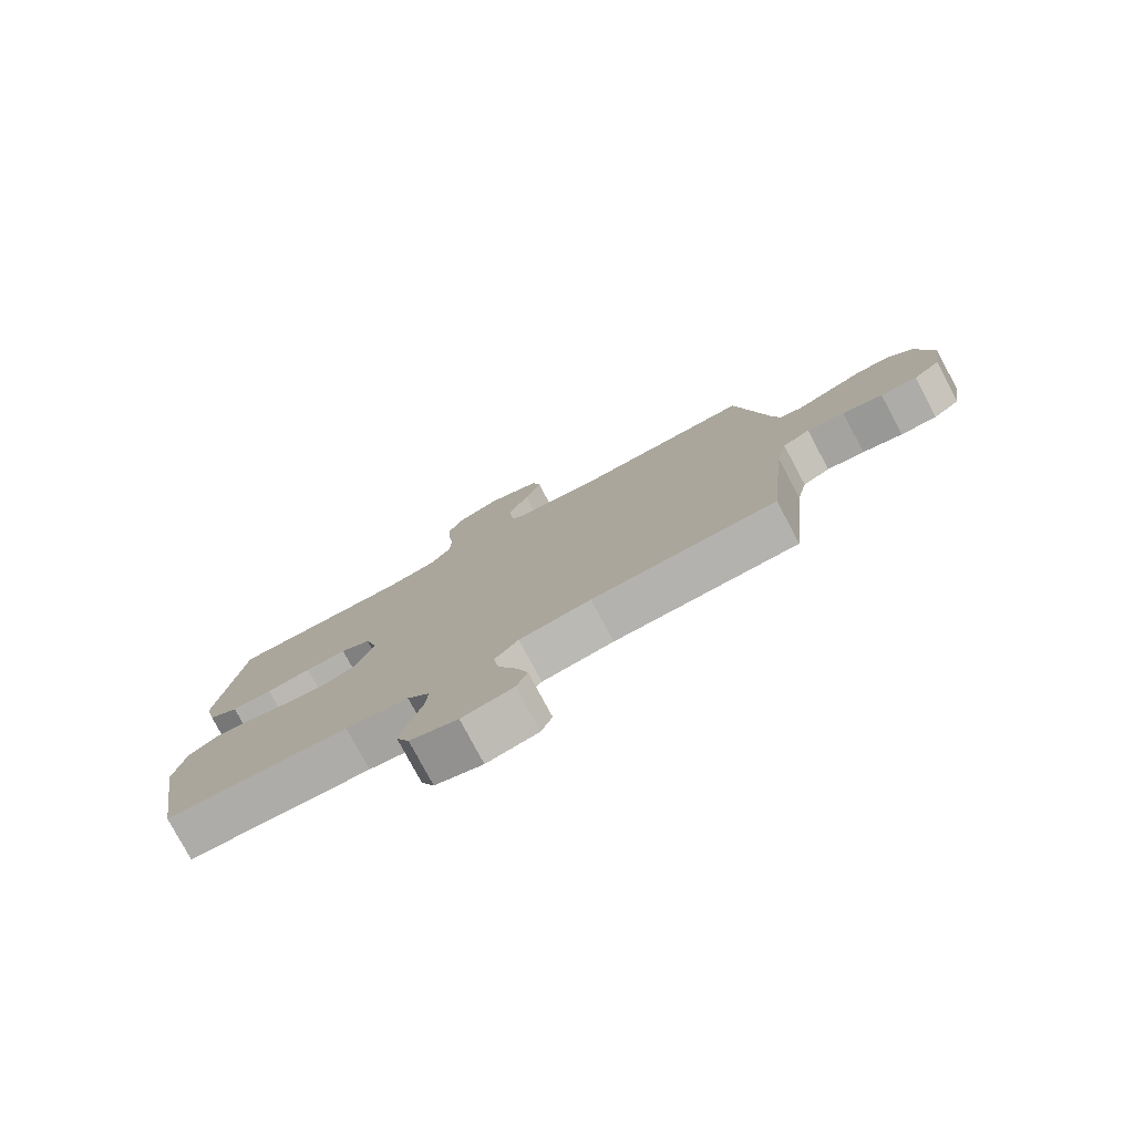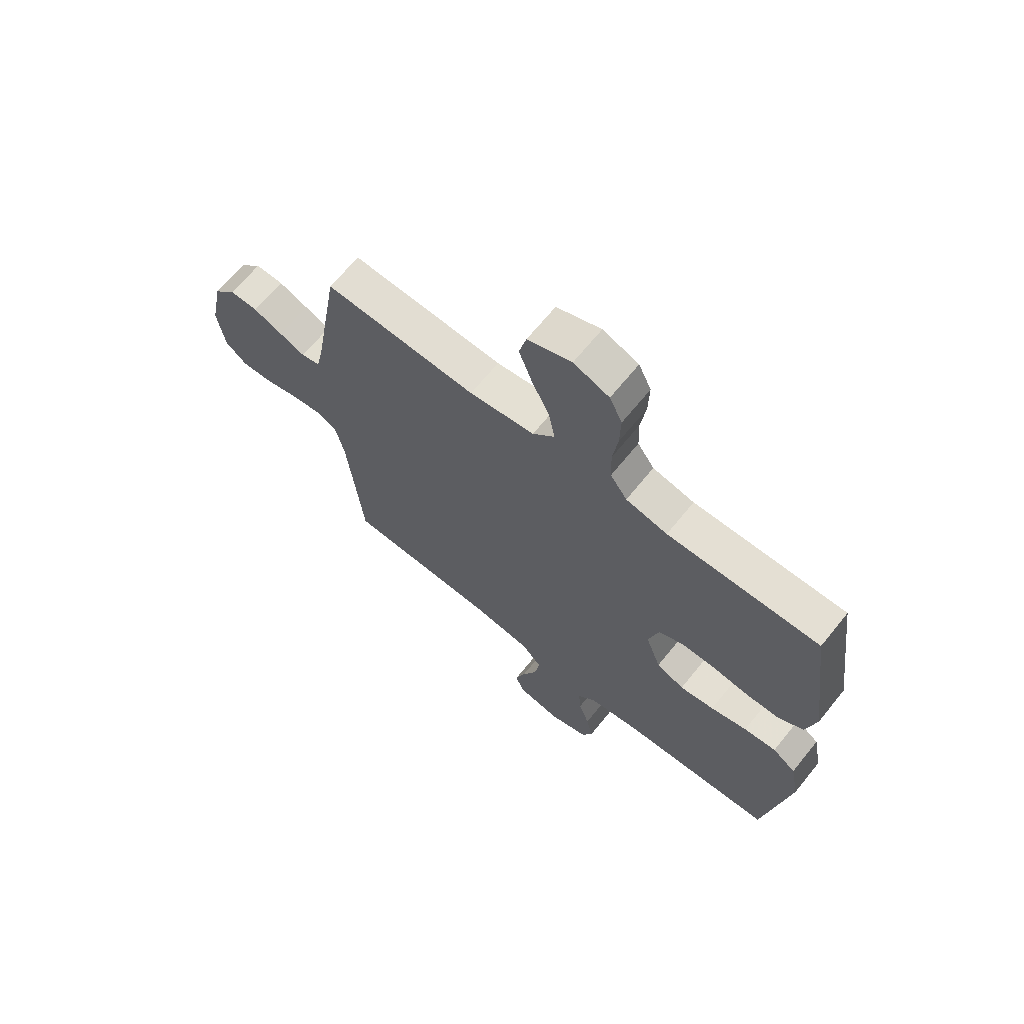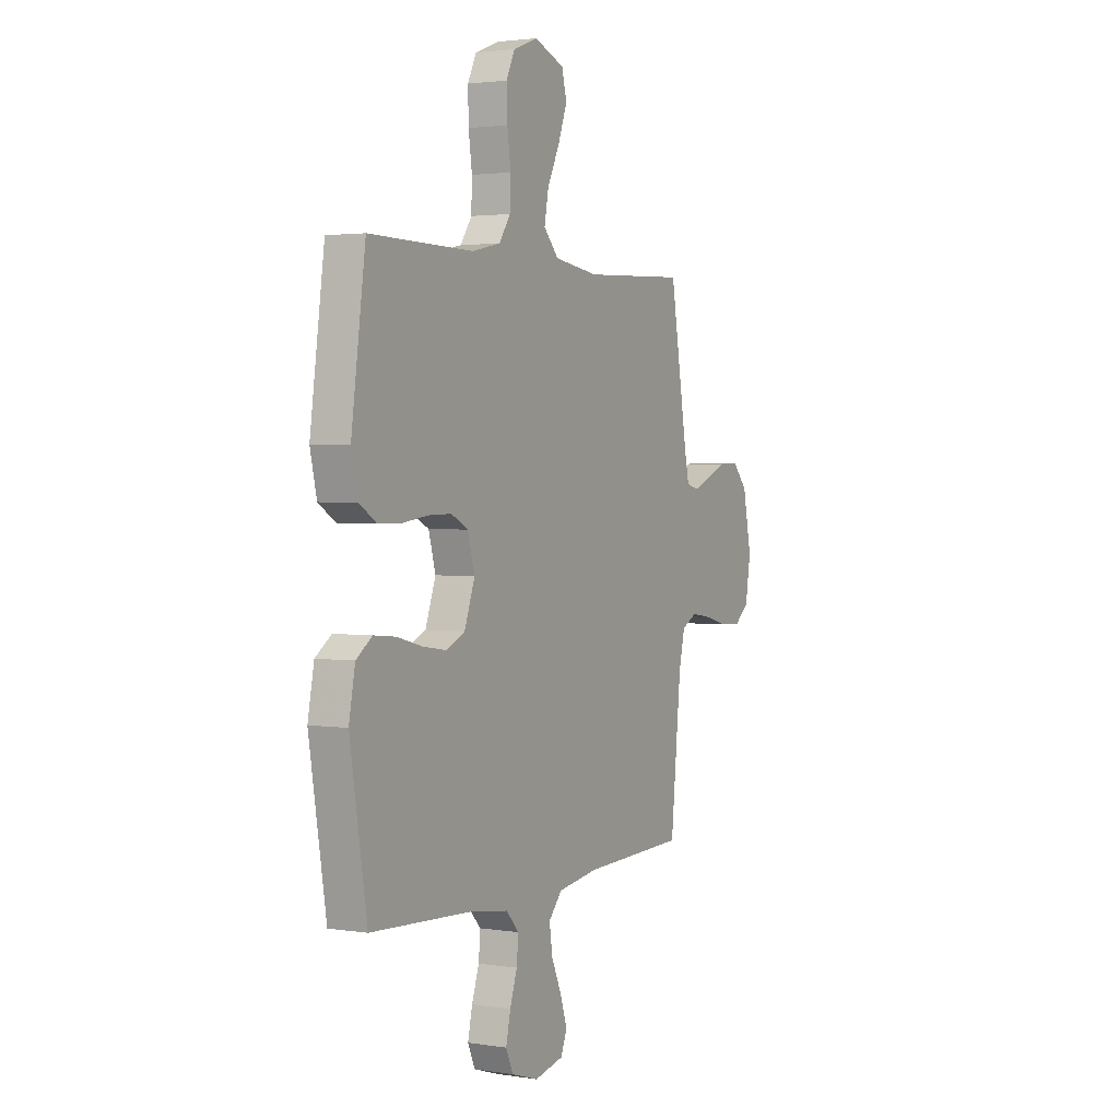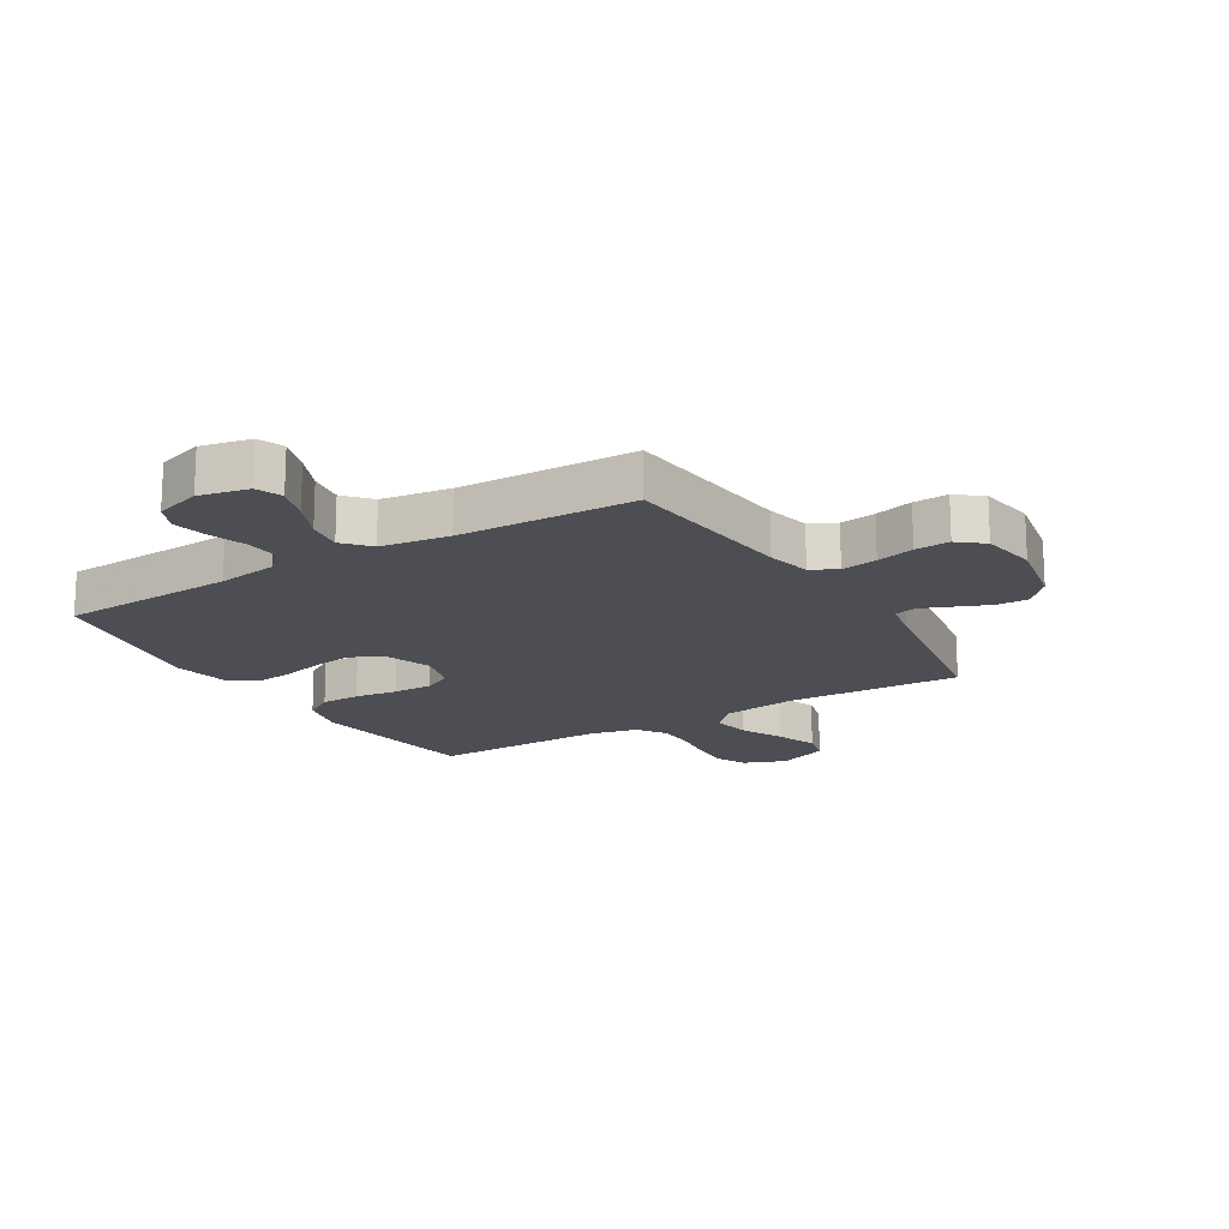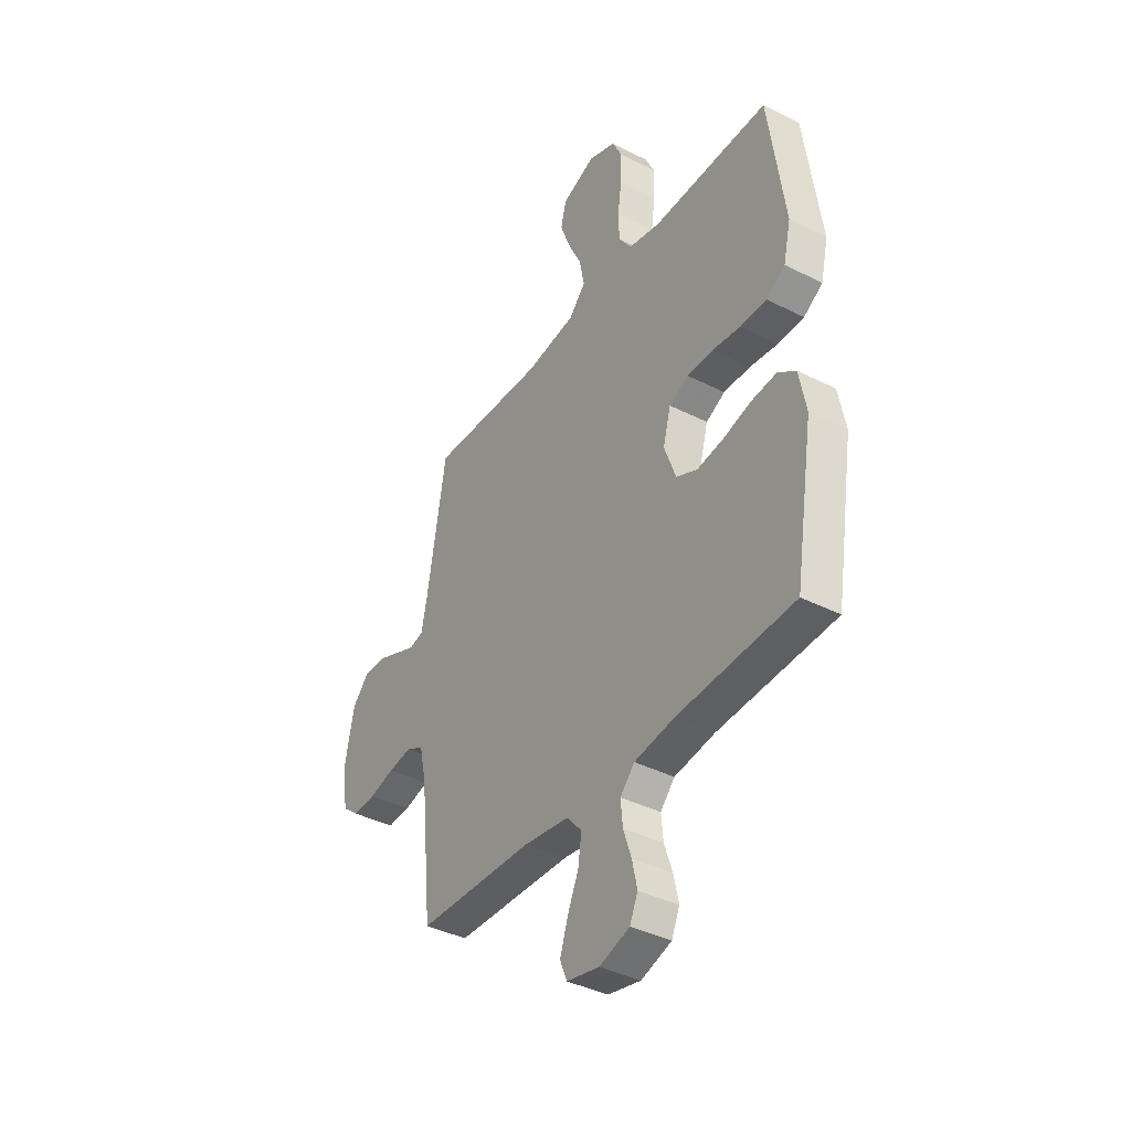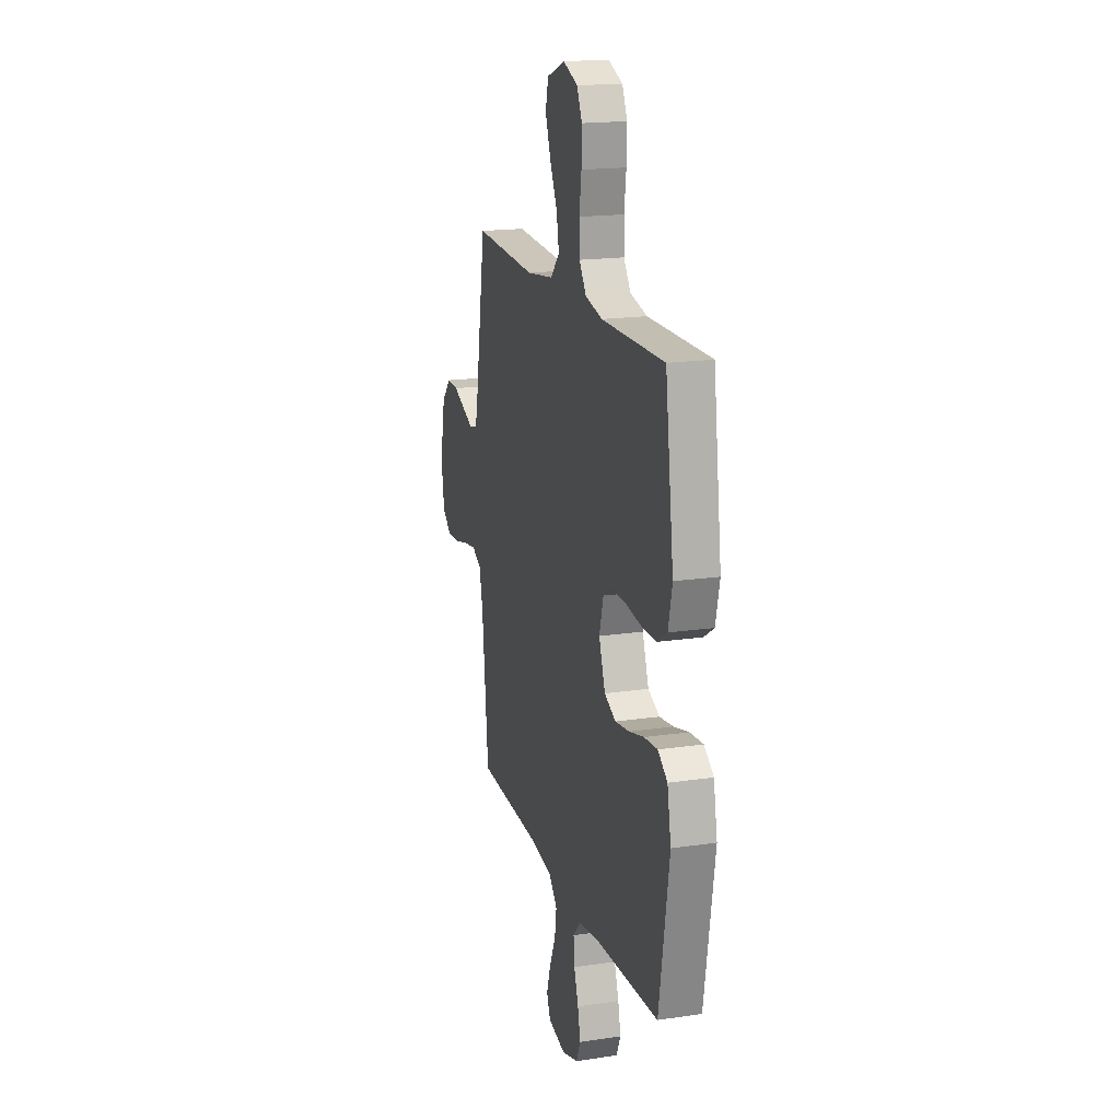
<metadata>
{"format":"obj","ext":"obj","renderer":"f3d","projection":"perspective","resolution":1024,"background":"white","views":[{"elev":-78.6,"azim":-151.9,"up":"+Z"},{"elev":67.0,"azim":39.0,"up":"+Z"},{"elev":2.3,"azim":118.4,"up":"+Z"},{"elev":-17.3,"azim":-148.7,"up":"+Y"},{"elev":-39.2,"azim":57.6,"up":"+Z"},{"elev":18.1,"azim":73.9,"up":"+Z"}]}
</metadata>
<code>
v -0.5 0.07 -0.5
v -0.53 0.07 -0.2
v -0.547 0.07 -0.124
v -0.591 0.07 -0.101
v -0.652 0.07 -0.11
v -0.717 0.07 -0.127
v -0.776 0.07 -0.13
v -0.819 0.07 -0.095
v -0.834 0.07 0
v -0.809 0.07 0.124
v -0.765 0.07 0.172
v -0.71 0.07 0.17
v -0.652 0.07 0.146
v -0.601 0.07 0.125
v -0.564 0.07 0.134
v -0.55 0.07 0.2
v -0.5 0.07 0.5
v -0.2 0.07 0.486
v -0.071 0.07 0.504
v -0.028 0.07 0.551
v -0.04 0.07 0.615
v -0.075 0.07 0.688
v -0.101 0.07 0.758
v -0.087 0.07 0.814
v 0 0.07 0.847
v 0.07 0.07 0.82
v 0.095 0.07 0.768
v 0.093 0.07 0.699
v 0.083 0.07 0.627
v 0.085 0.07 0.562
v 0.118 0.07 0.514
v 0.2 0.07 0.496
v 0.5 0.07 0.5
v 0.541 0.07 0.2
v 0.522 0.07 0.118
v 0.473 0.07 0.087
v 0.406 0.07 0.086
v 0.333 0.07 0.096
v 0.265 0.07 0.097
v 0.216 0.07 0.072
v 0.196 0.07 0
v 0.226 0.07 -0.083
v 0.281 0.07 -0.108
v 0.349 0.07 -0.098
v 0.421 0.07 -0.079
v 0.485 0.07 -0.073
v 0.531 0.07 -0.106
v 0.549 0.07 -0.2
v 0.5 0.07 -0.5
v 0.2 0.07 -0.516
v 0.097 0.07 -0.532
v 0.06 0.07 -0.572
v 0.065 0.07 -0.628
v 0.086 0.07 -0.69
v 0.099 0.07 -0.749
v 0.078 0.07 -0.796
v 0 0.07 -0.821
v -0.084 0.07 -0.803
v -0.102 0.07 -0.759
v -0.082 0.07 -0.698
v -0.053 0.07 -0.632
v -0.044 0.07 -0.571
v -0.083 0.07 -0.527
v -0.2 0.07 -0.51
v -0.5 0 -0.5
v -0.53 0 -0.2
v -0.547 0 -0.124
v -0.591 0 -0.101
v -0.652 0 -0.11
v -0.717 0 -0.127
v -0.776 0 -0.13
v -0.819 0 -0.095
v -0.834 0 0
v -0.809 0 0.124
v -0.765 0 0.172
v -0.71 0 0.17
v -0.652 0 0.146
v -0.601 0 0.125
v -0.564 0 0.134
v -0.55 0 0.2
v -0.5 0 0.5
v -0.2 0 0.486
v -0.071 0 0.504
v -0.028 0 0.551
v -0.04 0 0.615
v -0.075 0 0.688
v -0.101 0 0.758
v -0.087 0 0.814
v 0 0 0.847
v 0.07 0 0.82
v 0.095 0 0.768
v 0.093 0 0.699
v 0.083 0 0.627
v 0.085 0 0.562
v 0.118 0 0.514
v 0.2 0 0.496
v 0.5 0 0.5
v 0.541 0 0.2
v 0.522 0 0.118
v 0.473 0 0.087
v 0.406 0 0.086
v 0.333 0 0.096
v 0.265 0 0.097
v 0.216 0 0.072
v 0.196 0 0
v 0.226 0 -0.083
v 0.281 0 -0.108
v 0.349 0 -0.098
v 0.421 0 -0.079
v 0.485 0 -0.073
v 0.531 0 -0.106
v 0.549 0 -0.2
v 0.5 0 -0.5
v 0.2 0 -0.516
v 0.097 0 -0.532
v 0.06 0 -0.572
v 0.065 0 -0.628
v 0.086 0 -0.69
v 0.099 0 -0.749
v 0.078 0 -0.796
v 0 0 -0.821
v -0.084 0 -0.803
v -0.102 0 -0.759
v -0.082 0 -0.698
v -0.053 0 -0.632
v -0.044 0 -0.571
v -0.083 0 -0.527
v -0.2 0 -0.51
f 58 59 60 61
f 56 57 58 61
f 56 61 62
f 53 54 55 56
f 52 53 56 62
f 51 52 62 63
f 47 48 49 50
f 44 45 46 47
f 43 44 47 50
f 42 43 50 51
f 35 36 37 38
f 35 38 39
f 32 33 34 35
f 31 32 35 39
f 30 31 39 40
f 26 27 28 29
f 26 29 30
f 25 26 30
f 21 22 23 24
f 21 24 25 30
f 16 17 18
f 15 16 18 19
f 10 11 12 13
f 10 13 14
f 9 10 14
f 8 9 14 15
f 5 6 7 8
f 4 5 8 15
f 64 1 2
f 64 2 3
f 63 64 3
f 41 42 51 63
f 41 63 3
f 20 21 30 40
f 19 20 40 41
f 15 19 41
f 3 4 15 41
f 125 124 123 122
f 125 122 121 120
f 126 125 120
f 120 119 118 117
f 126 120 117 116
f 127 126 116 115
f 114 113 112 111
f 111 110 109 108
f 114 111 108 107
f 115 114 107 106
f 102 101 100 99
f 103 102 99
f 99 98 97 96
f 103 99 96 95
f 104 103 95 94
f 93 92 91 90
f 94 93 90
f 94 90 89
f 88 87 86 85
f 94 89 88 85
f 82 81 80
f 83 82 80 79
f 77 76 75 74
f 78 77 74
f 78 74 73
f 79 78 73 72
f 72 71 70 69
f 79 72 69 68
f 66 65 128
f 67 66 128
f 67 128 127
f 127 115 106 105
f 67 127 105
f 104 94 85 84
f 105 104 84 83
f 105 83 79
f 105 79 68 67
f 1 65 66 2
f 2 66 67 3
f 3 67 68 4
f 4 68 69 5
f 5 69 70 6
f 6 70 71 7
f 7 71 72 8
f 8 72 73 9
f 9 73 74 10
f 10 74 75 11
f 11 75 76 12
f 12 76 77 13
f 13 77 78 14
f 14 78 79 15
f 15 79 80 16
f 16 80 81 17
f 17 81 82 18
f 18 82 83 19
f 19 83 84 20
f 20 84 85 21
f 21 85 86 22
f 22 86 87 23
f 23 87 88 24
f 24 88 89 25
f 25 89 90 26
f 26 90 91 27
f 27 91 92 28
f 28 92 93 29
f 29 93 94 30
f 30 94 95 31
f 31 95 96 32
f 32 96 97 33
f 33 97 98 34
f 34 98 99 35
f 35 99 100 36
f 36 100 101 37
f 37 101 102 38
f 38 102 103 39
f 39 103 104 40
f 40 104 105 41
f 41 105 106 42
f 42 106 107 43
f 43 107 108 44
f 44 108 109 45
f 45 109 110 46
f 46 110 111 47
f 47 111 112 48
f 48 112 113 49
f 49 113 114 50
f 50 114 115 51
f 51 115 116 52
f 52 116 117 53
f 53 117 118 54
f 54 118 119 55
f 55 119 120 56
f 56 120 121 57
f 57 121 122 58
f 58 122 123 59
f 59 123 124 60
f 60 124 125 61
f 61 125 126 62
f 62 126 127 63
f 63 127 128 64
f 64 128 65 1

</code>
